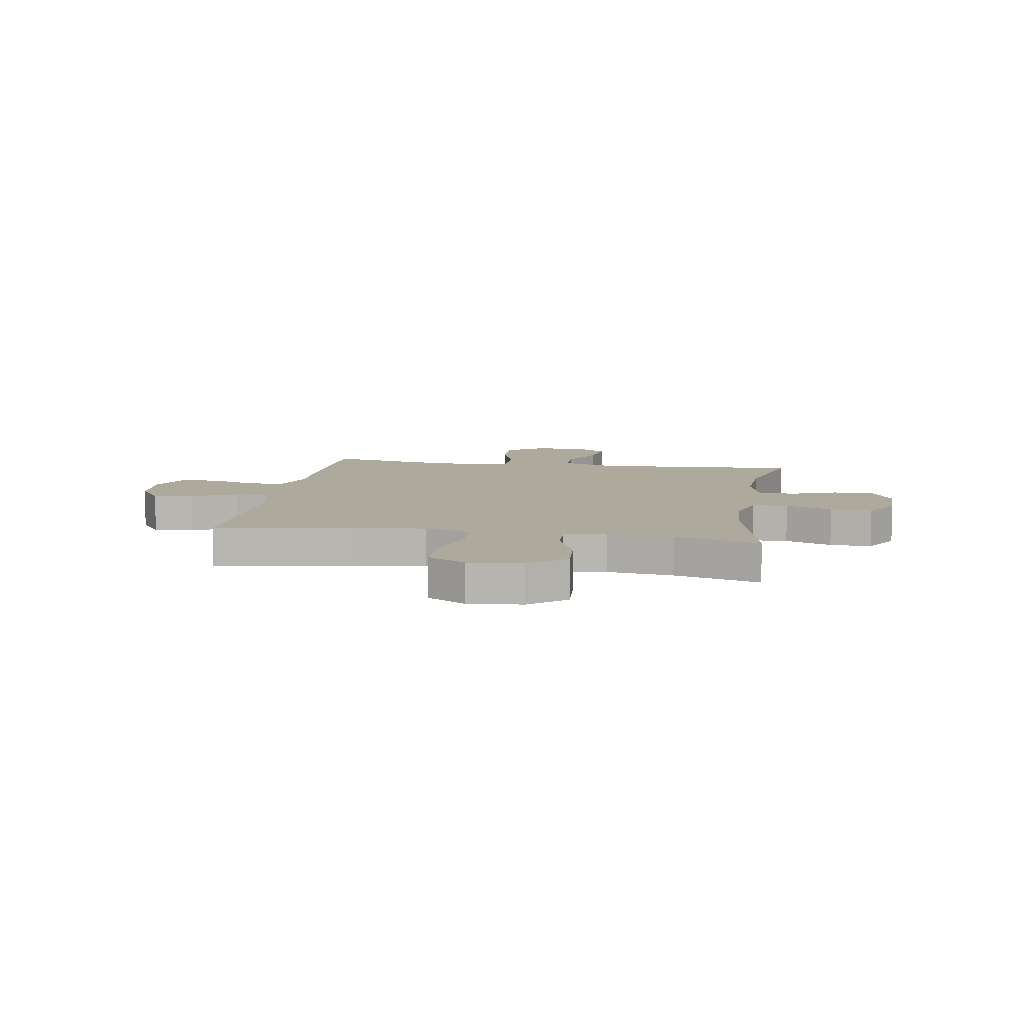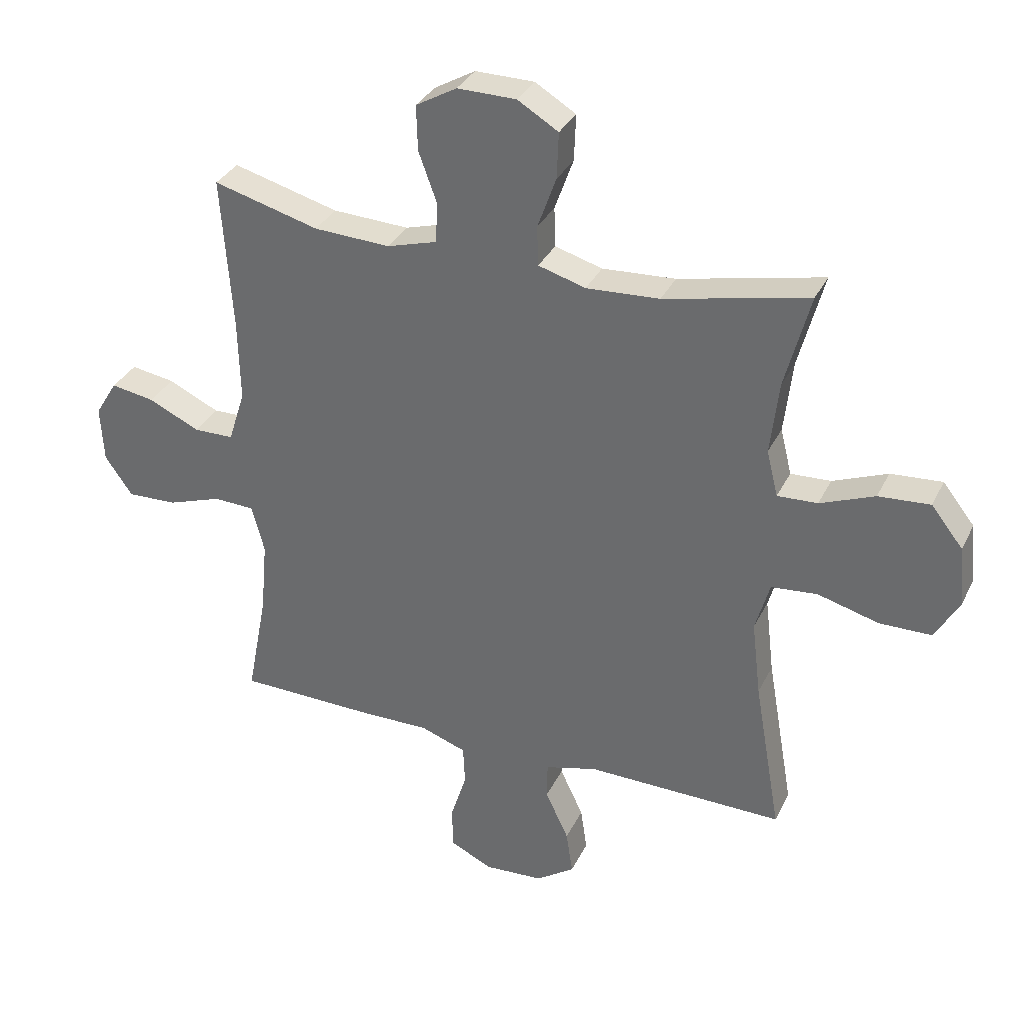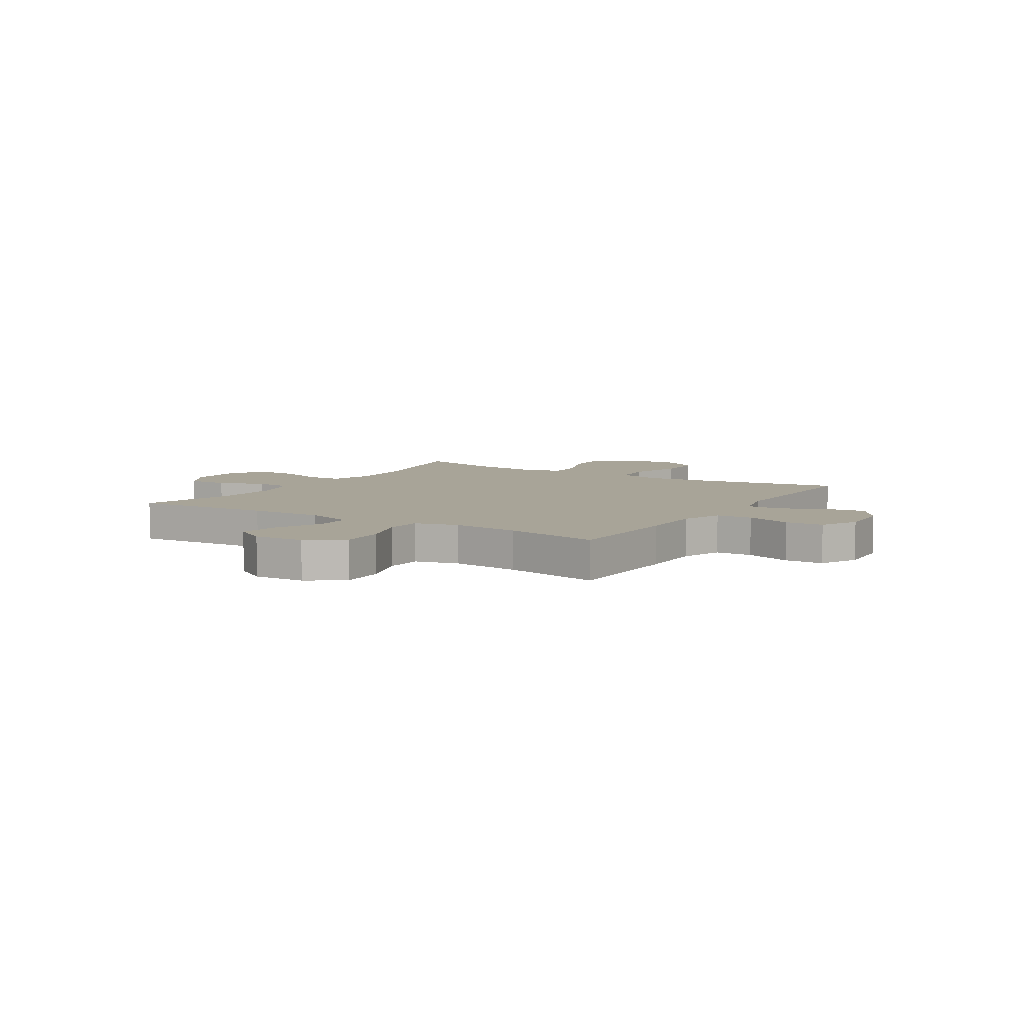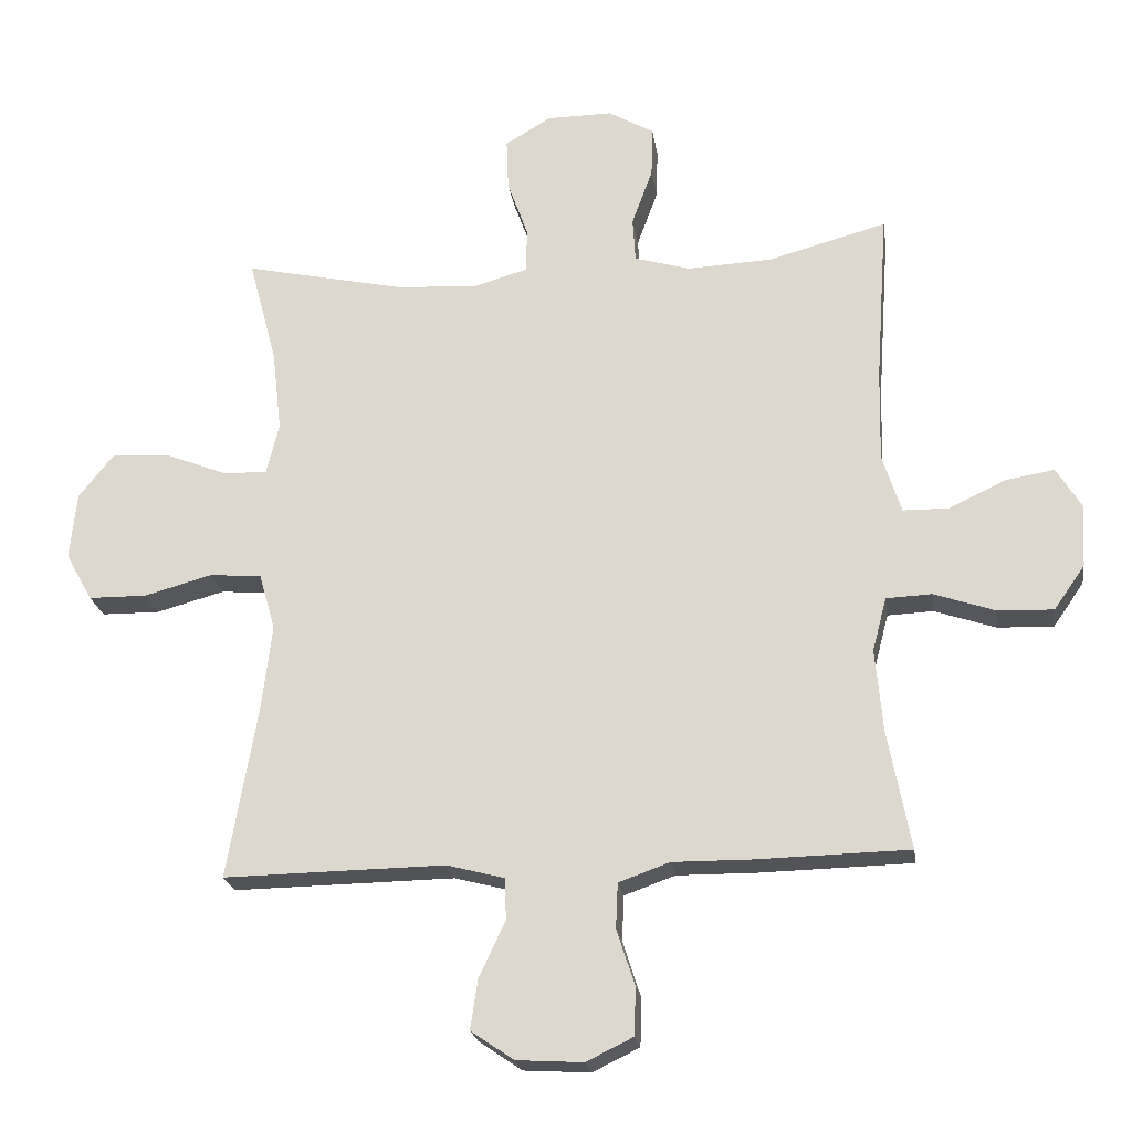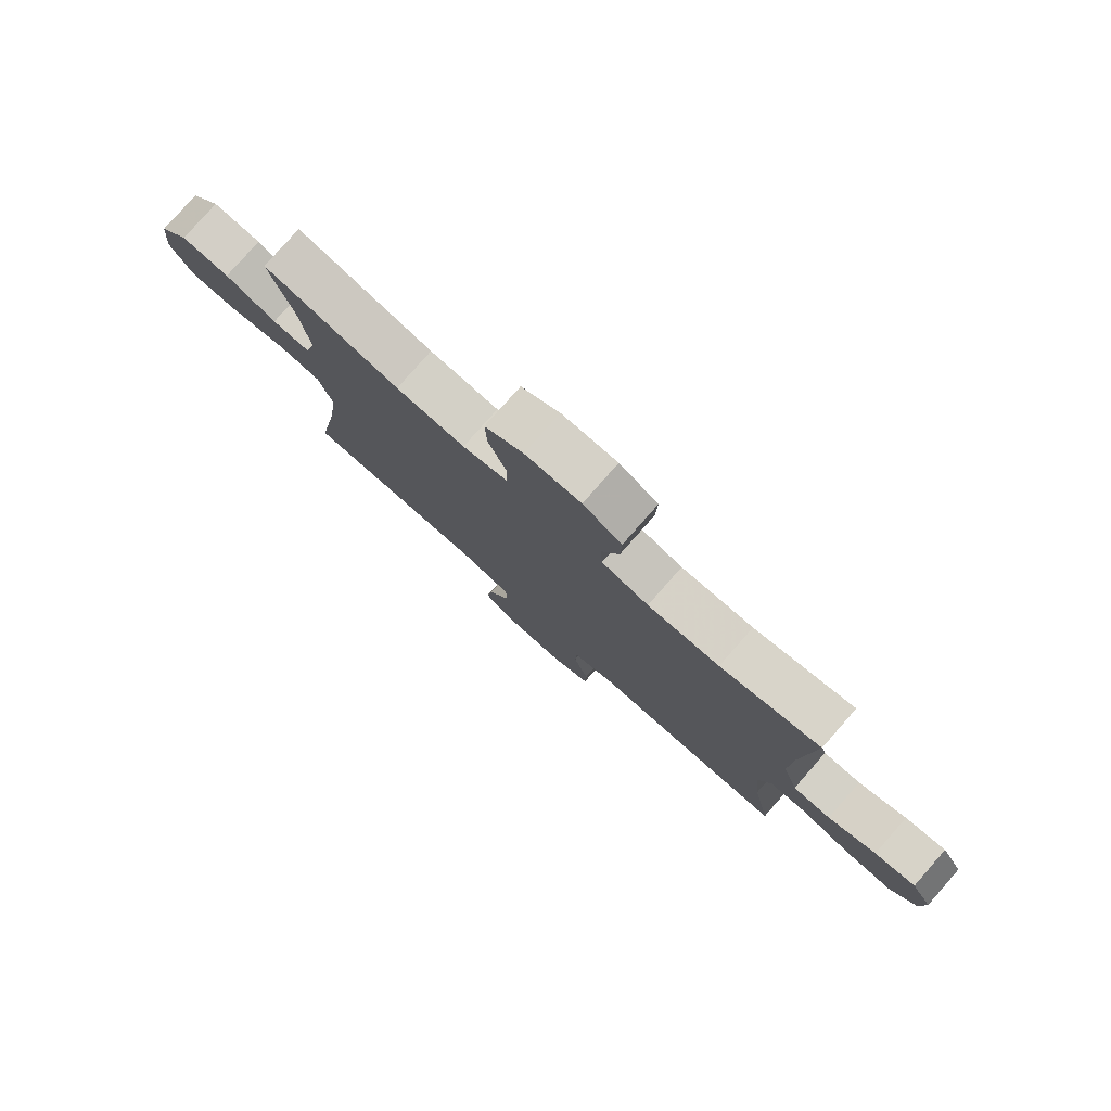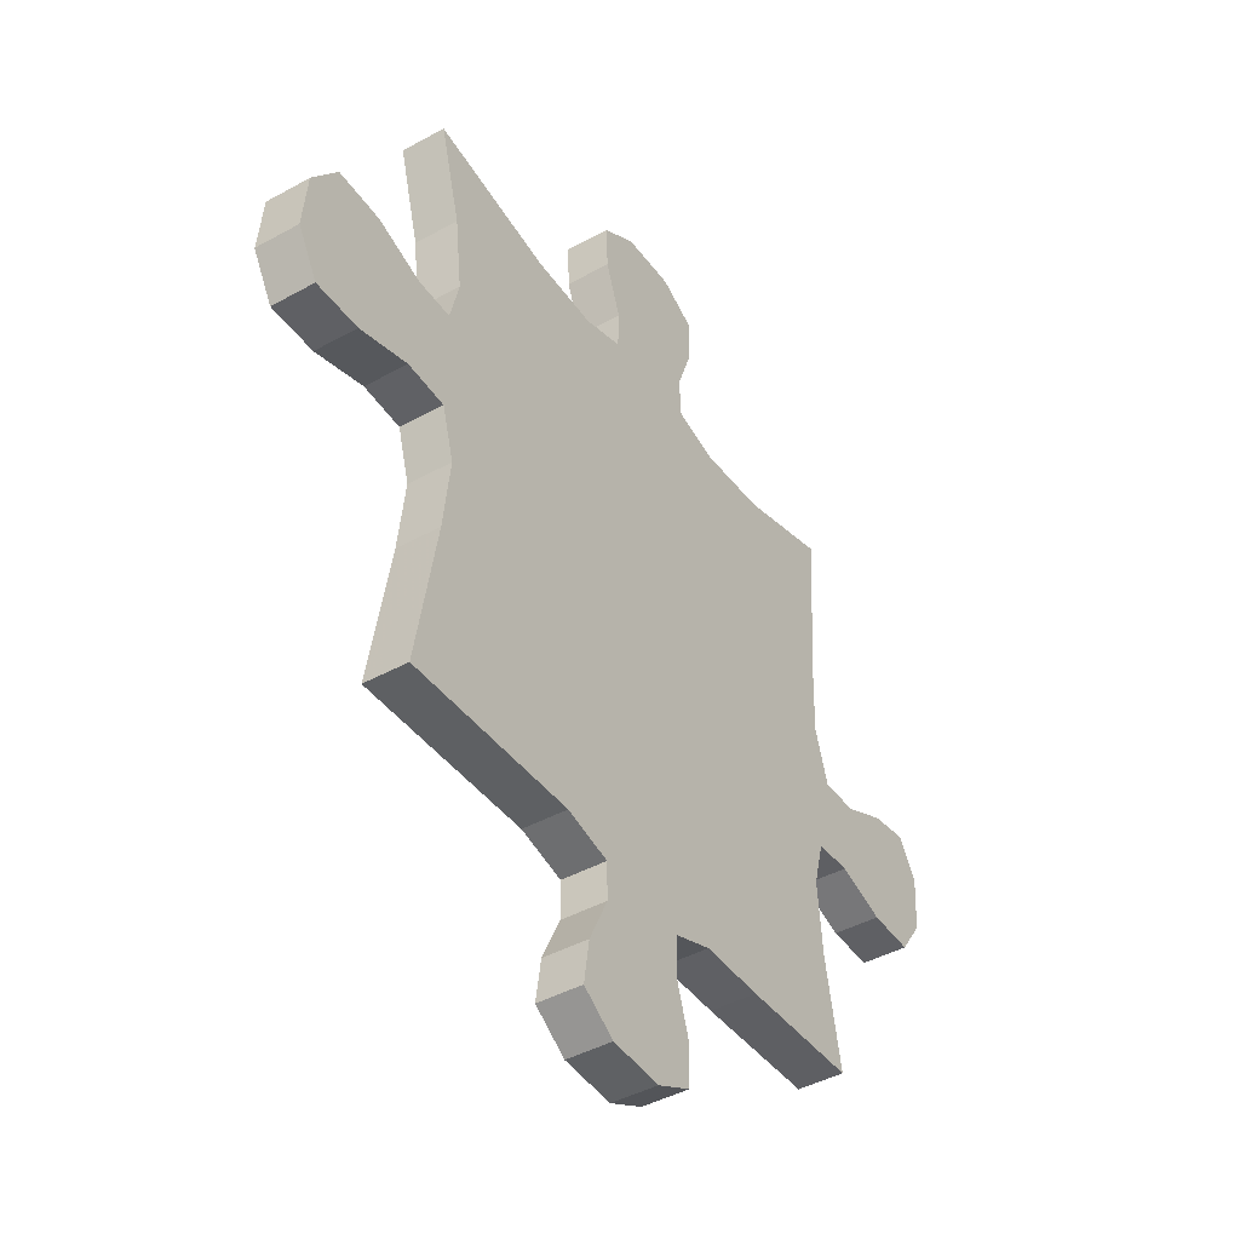
<metadata>
{"format":"obj","ext":"obj","renderer":"f3d","projection":"perspective","resolution":1024,"background":"white","views":[{"elev":8.9,"azim":-80.7,"up":"+Y"},{"elev":33.2,"azim":-157.1,"up":"+Z"},{"elev":7.0,"azim":122.3,"up":"+Y"},{"elev":-22.1,"azim":8.3,"up":"+Z"},{"elev":79.4,"azim":41.4,"up":"+Z"},{"elev":-43.0,"azim":-56.7,"up":"+Z"}]}
</metadata>
<code>
v 0.5 0.07 0.5
v 0.482 0.07 0.243
v 0.479 0.07 0.107
v 0.507 0.07 0.019
v 0.574 0.07 0.018
v 0.659 0.07 0.058
v 0.732 0.07 0.07
v 0.769 0.07 0.01
v 0.764 0.07 -0.084
v 0.718 0.07 -0.15
v 0.635 0.07 -0.147
v 0.544 0.07 -0.116
v 0.476 0.07 -0.119
v 0.455 0.07 -0.199
v 0.466 0.07 -0.322
v 0.5 0.07 -0.5
v 0.272 0.07 -0.505
v 0.155 0.07 -0.504
v 0.079 0.07 -0.531
v 0.076 0.07 -0.598
v 0.103 0.07 -0.682
v 0.101 0.07 -0.753
v 0.031 0.07 -0.787
v -0.068 0.07 -0.781
v -0.132 0.07 -0.737
v -0.121 0.07 -0.663
v -0.082 0.07 -0.58
v -0.083 0.07 -0.518
v -0.17 0.07 -0.495
v -0.5 0.07 -0.5
v -0.455 0.07 -0.241
v -0.44 0.07 -0.114
v -0.464 0.07 -0.03
v -0.541 0.07 -0.023
v -0.643 0.07 -0.051
v -0.73 0.07 -0.05
v -0.77 0.07 0.021
v -0.76 0.07 0.121
v -0.707 0.07 0.188
v -0.621 0.07 0.182
v -0.53 0.07 0.146
v -0.463 0.07 0.143
v -0.444 0.07 0.22
v -0.458 0.07 0.342
v -0.5 0.07 0.5
v -0.26 0.07 0.448
v -0.138 0.07 0.441
v -0.059 0.07 0.464
v -0.057 0.07 0.53
v -0.088 0.07 0.616
v -0.091 0.07 0.693
v -0.023 0.07 0.734
v 0.075 0.07 0.735
v 0.143 0.07 0.696
v 0.141 0.07 0.621
v 0.11 0.07 0.536
v 0.114 0.07 0.47
v 0.197 0.07 0.446
v 0.324 0.07 0.452
v 0.5 0 0.5
v 0.482 0 0.243
v 0.479 0 0.107
v 0.507 0 0.019
v 0.574 0 0.018
v 0.659 0 0.058
v 0.732 0 0.07
v 0.769 0 0.01
v 0.764 0 -0.084
v 0.718 0 -0.15
v 0.635 0 -0.147
v 0.544 0 -0.116
v 0.476 0 -0.119
v 0.455 0 -0.199
v 0.466 0 -0.322
v 0.5 0 -0.5
v 0.272 0 -0.505
v 0.155 0 -0.504
v 0.079 0 -0.531
v 0.076 0 -0.598
v 0.103 0 -0.682
v 0.101 0 -0.753
v 0.031 0 -0.787
v -0.068 0 -0.781
v -0.132 0 -0.737
v -0.121 0 -0.663
v -0.082 0 -0.58
v -0.083 0 -0.518
v -0.17 0 -0.495
v -0.5 0 -0.5
v -0.455 0 -0.241
v -0.44 0 -0.114
v -0.464 0 -0.03
v -0.541 0 -0.023
v -0.643 0 -0.051
v -0.73 0 -0.05
v -0.77 0 0.021
v -0.76 0 0.121
v -0.707 0 0.188
v -0.621 0 0.182
v -0.53 0 0.146
v -0.463 0 0.143
v -0.444 0 0.22
v -0.458 0 0.342
v -0.5 0 0.5
v -0.26 0 0.448
v -0.138 0 0.441
v -0.059 0 0.464
v -0.057 0 0.53
v -0.088 0 0.616
v -0.091 0 0.693
v -0.023 0 0.734
v 0.075 0 0.735
v 0.143 0 0.696
v 0.141 0 0.621
v 0.11 0 0.536
v 0.114 0 0.47
v 0.197 0 0.446
v 0.324 0 0.452
f 54 55 56
f 53 54 56
f 52 53 56
f 51 52 56
f 50 51 56
f 49 50 56
f 48 49 56 57
f 47 48 57 58
f 44 45 46
f 43 44 46 47
f 42 43 47 58
f 39 40 41
f 38 39 41
f 37 38 41
f 36 37 41
f 35 36 41
f 34 35 41
f 33 34 41 42
f 42 58 59
f 33 42 59
f 32 33 59
f 29 30 31
f 59 1 2
f 32 59 2
f 31 32 2
f 29 31 2
f 28 29 2
f 25 26 27
f 24 25 27
f 23 24 27
f 22 23 27
f 21 22 27
f 20 21 27
f 15 16 17 18
f 14 15 18 19
f 13 14 19
f 10 11 12
f 9 10 12
f 8 9 12
f 7 8 12
f 6 7 12
f 5 6 12
f 4 5 12 13
f 3 4 13 19
f 28 2 3 19
f 19 20 27 28
f 115 114 113
f 115 113 112
f 115 112 111
f 115 111 110
f 115 110 109
f 115 109 108
f 116 115 108 107
f 117 116 107 106
f 105 104 103
f 106 105 103 102
f 117 106 102 101
f 100 99 98
f 100 98 97
f 100 97 96
f 100 96 95
f 100 95 94
f 100 94 93
f 101 100 93 92
f 118 117 101
f 118 101 92
f 118 92 91
f 90 89 88
f 61 60 118
f 61 118 91
f 61 91 90
f 61 90 88
f 61 88 87
f 86 85 84
f 86 84 83
f 86 83 82
f 86 82 81
f 86 81 80
f 86 80 79
f 77 76 75 74
f 78 77 74 73
f 78 73 72
f 71 70 69
f 71 69 68
f 71 68 67
f 71 67 66
f 71 66 65
f 71 65 64
f 72 71 64 63
f 78 72 63 62
f 78 62 61 87
f 87 86 79 78
f 1 60 61 2
f 2 61 62 3
f 3 62 63 4
f 4 63 64 5
f 5 64 65 6
f 6 65 66 7
f 7 66 67 8
f 8 67 68 9
f 9 68 69 10
f 10 69 70 11
f 11 70 71 12
f 12 71 72 13
f 13 72 73 14
f 14 73 74 15
f 15 74 75 16
f 16 75 76 17
f 17 76 77 18
f 18 77 78 19
f 19 78 79 20
f 20 79 80 21
f 21 80 81 22
f 22 81 82 23
f 23 82 83 24
f 24 83 84 25
f 25 84 85 26
f 26 85 86 27
f 27 86 87 28
f 28 87 88 29
f 29 88 89 30
f 30 89 90 31
f 31 90 91 32
f 32 91 92 33
f 33 92 93 34
f 34 93 94 35
f 35 94 95 36
f 36 95 96 37
f 37 96 97 38
f 38 97 98 39
f 39 98 99 40
f 40 99 100 41
f 41 100 101 42
f 42 101 102 43
f 43 102 103 44
f 44 103 104 45
f 45 104 105 46
f 46 105 106 47
f 47 106 107 48
f 48 107 108 49
f 49 108 109 50
f 50 109 110 51
f 51 110 111 52
f 52 111 112 53
f 53 112 113 54
f 54 113 114 55
f 55 114 115 56
f 56 115 116 57
f 57 116 117 58
f 58 117 118 59
f 59 118 60 1

</code>
